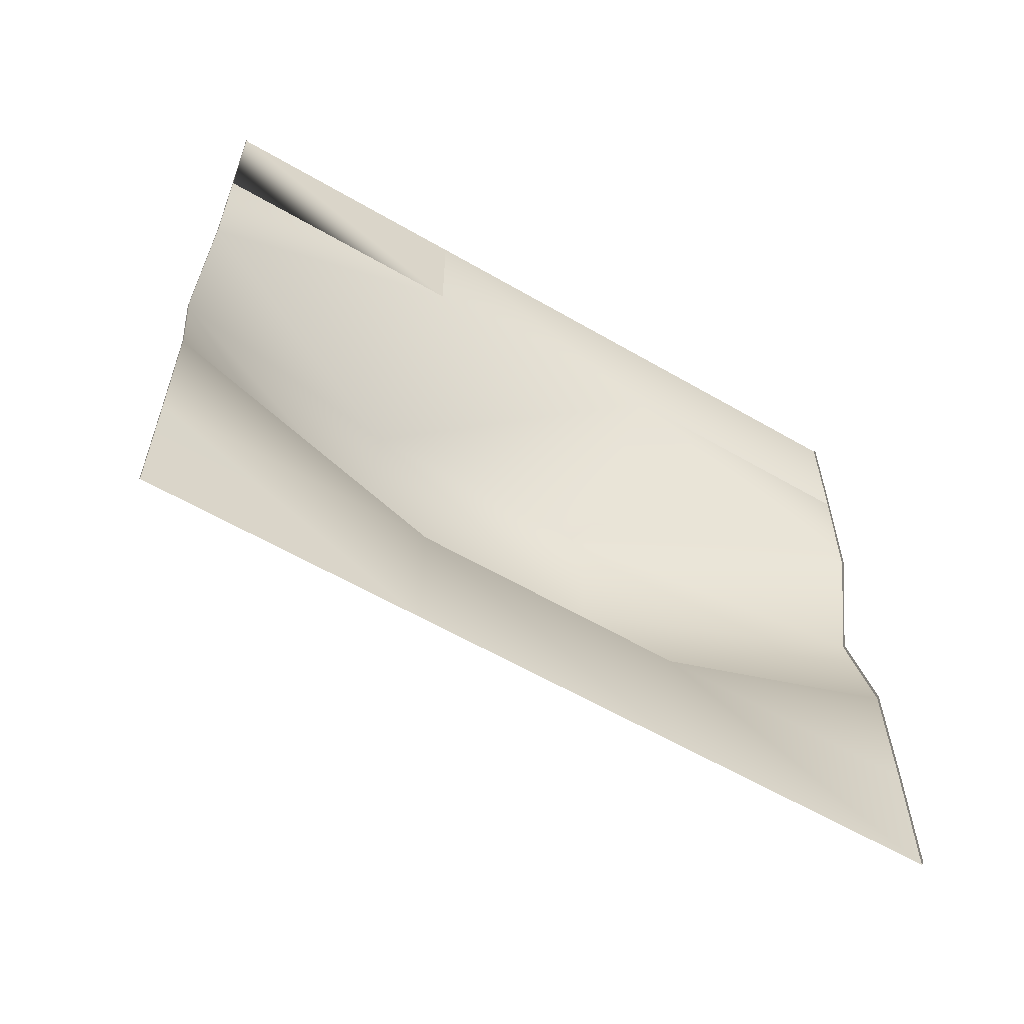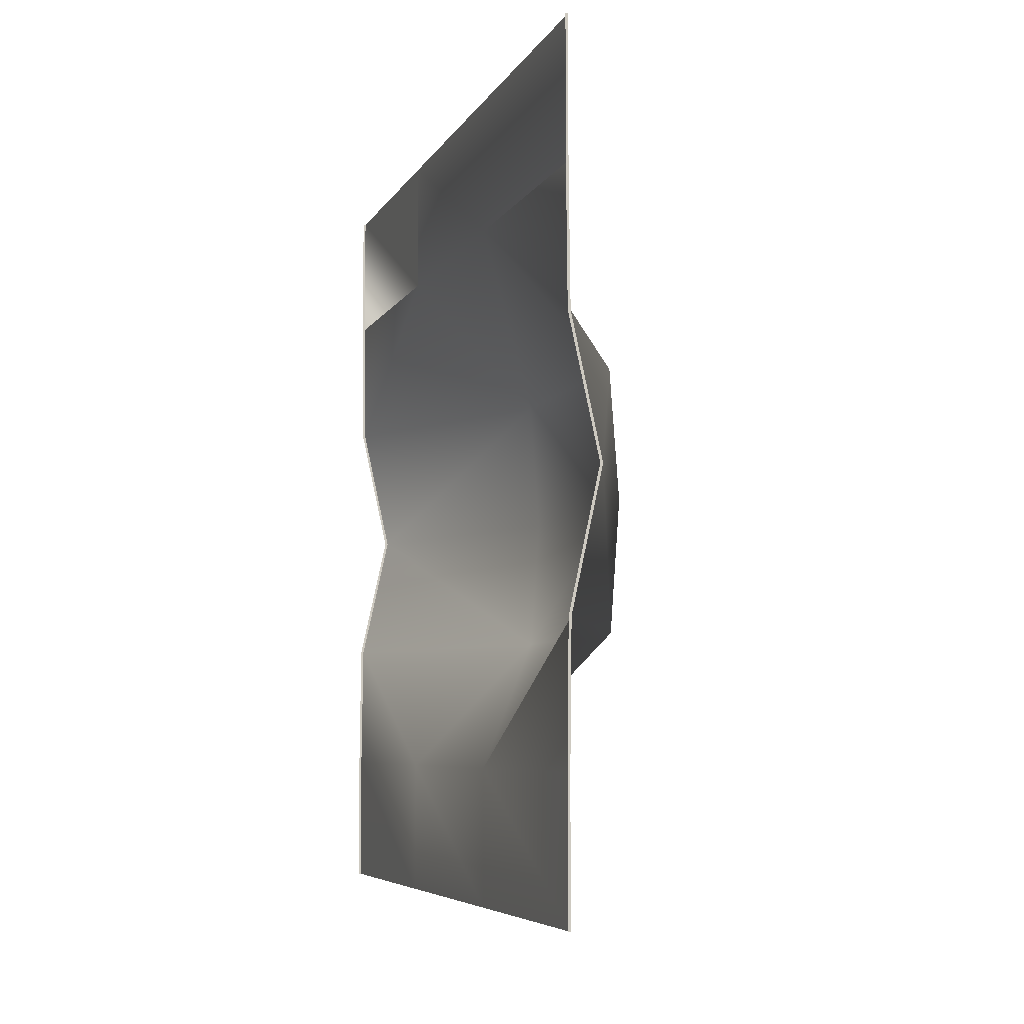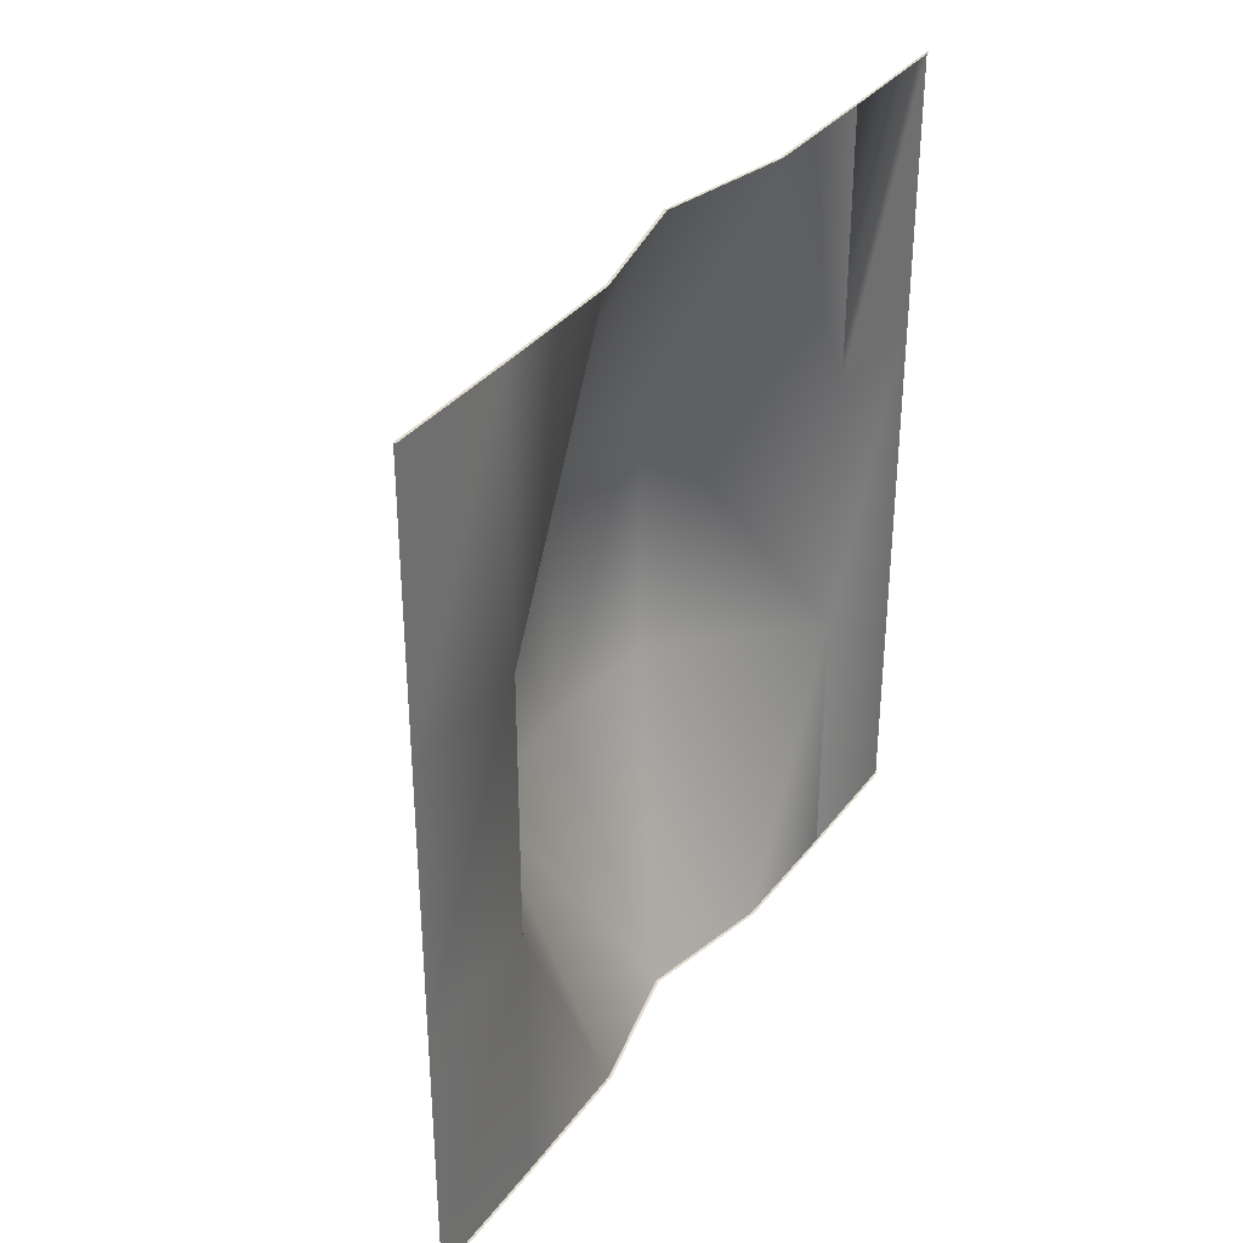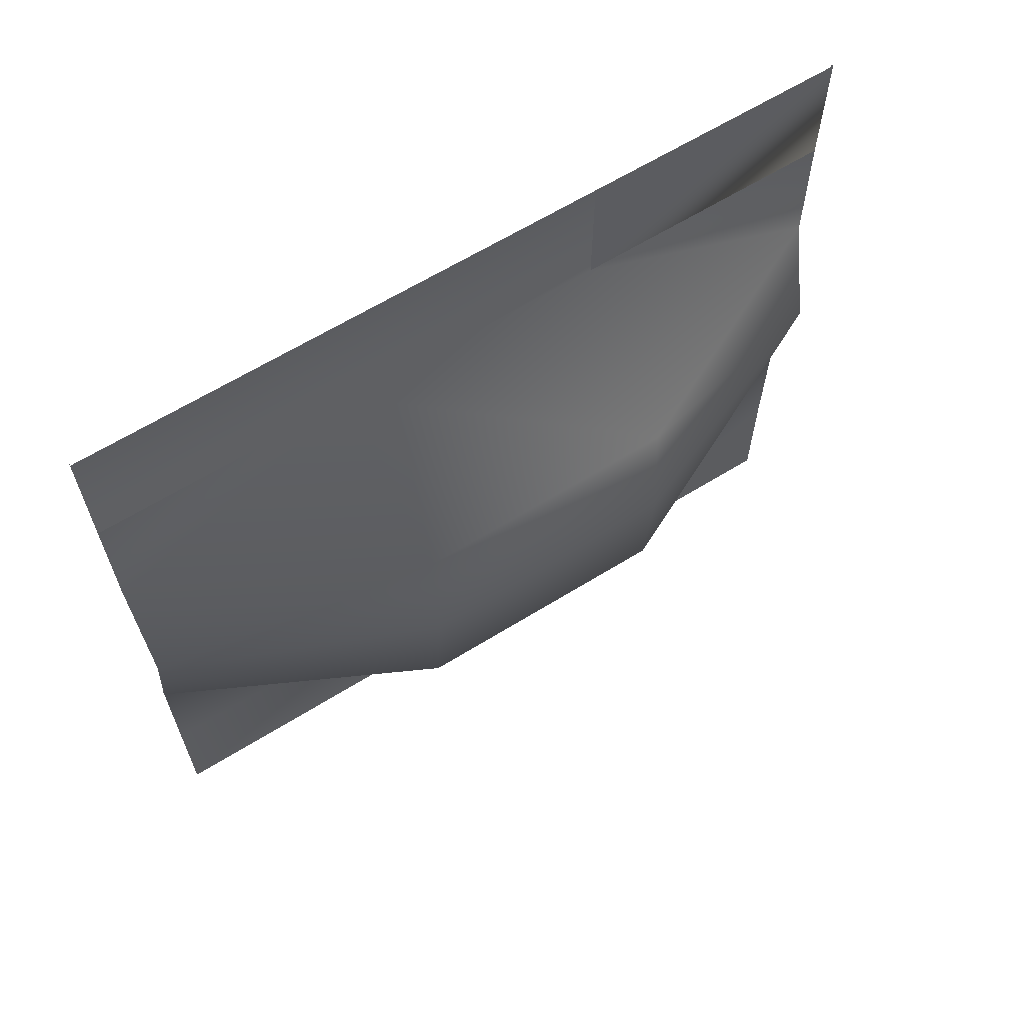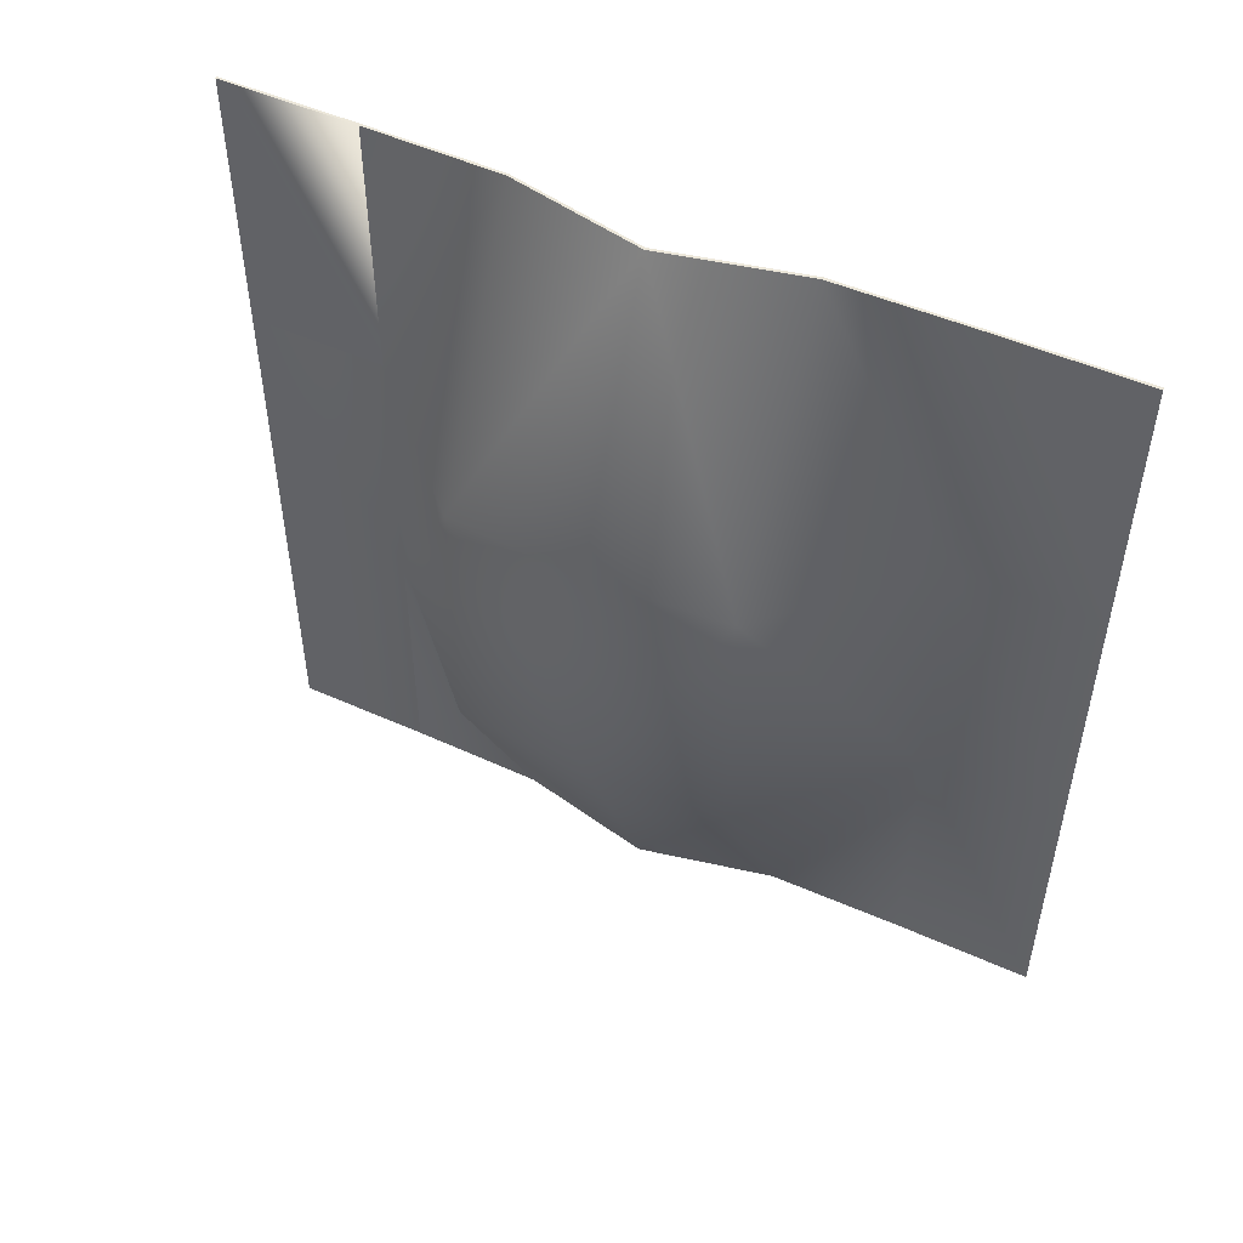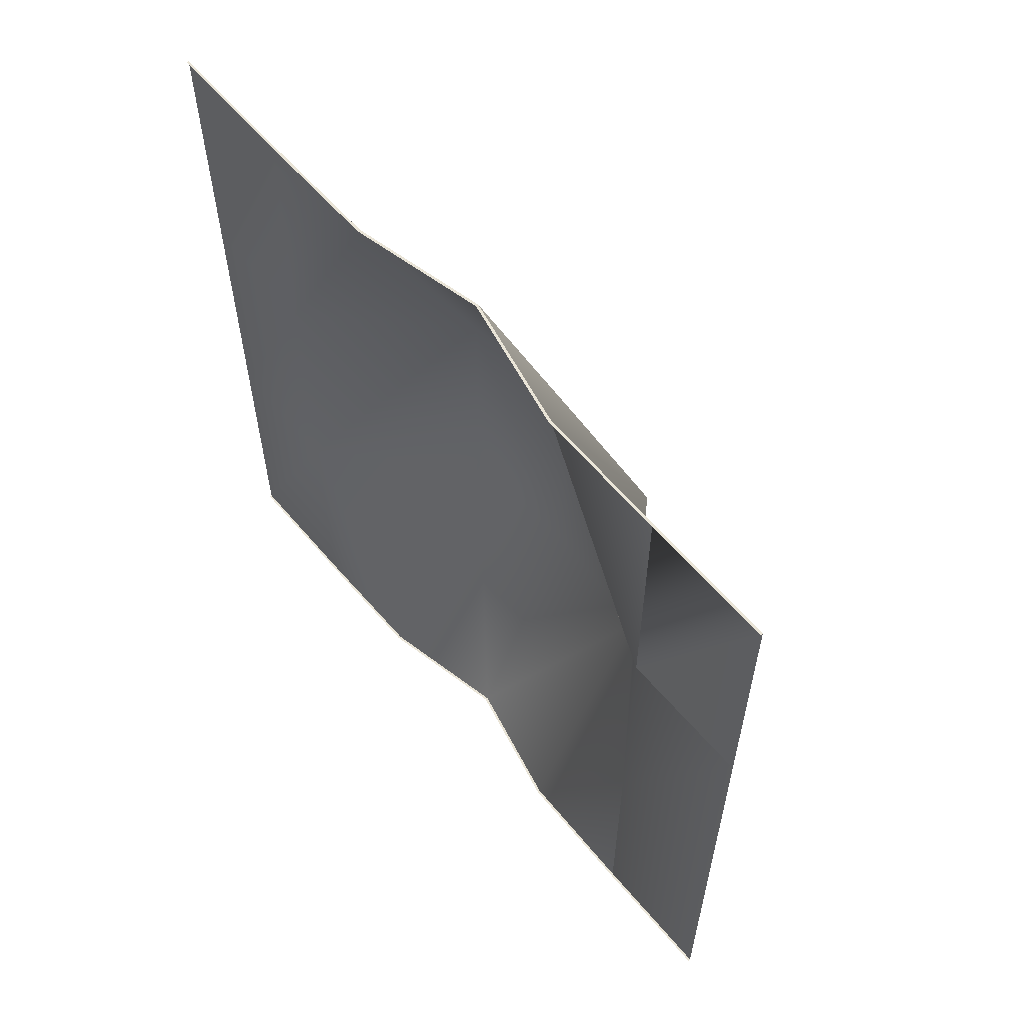
<metadata>
{"format":"obj","ext":"obj","renderer":"f3d","projection":"perspective","resolution":1024,"background":"white","views":[{"elev":-59.8,"azim":-120.8,"up":"+Z"},{"elev":-6.2,"azim":-16.9,"up":"+Z"},{"elev":34.3,"azim":-148.4,"up":"+Y"},{"elev":63.8,"azim":58.0,"up":"+Z"},{"elev":50.5,"azim":116.2,"up":"+Y"},{"elev":59.2,"azim":-39.7,"up":"+Y"}]}
</metadata>
<code>
v  0.1 -12 23.98
v  0.24 -36 11.98
v  11.98 -12 11.98
v  11.98 -12 -12
v  0.1 -12 -24
v  0.1 11.98 -24
v  11.98 11.98 -12
v  0 35.98 -12
v  0.24 -36 -12
v  0.1 -36 23.98
v  0.1 -36 35.98
v  -0.12 -36 35.98
v  -0.12 -36 23.98
v  0 -36 11.98
v  0 -36 -12
v  -0.12 -36 -24
v  -0.12 -36 -36
v  0.1 -36 -36
v  0.1 -36 -24
v  11.98 11.98 11.98
v  0.1 11.98 23.98
v  0 35.98 11.98
v  -0.12 35.98 23.98
v  -0.12 35.98 35.98
v  -0.12 35.98 -36
v  -0.12 35.98 -24
v  12.86 -12 0
v  12.86 11.98 0
v  2.88 -36 0
v  2.64 35.98 0
v  2.64 -36 0
v  0.1 -12.02 -36
v  0.1 -12.02 35.98
v  0.1 12 35.98
v  0.1 12 -36
v  0.1 35.98 35.98
v  0.1 35.98 23.98
v  0.24 35.98 11.98
v  2.88 35.98 0
v  0.24 35.98 -12
v  0.1 35.98 -24
v  0.1 35.98 -36
g Object_0
f 2 3 1
f 2 29 3
f 4 9 5
f 9 4 29
f 10 2 1
f 20 38 21
f 19 5 9
f 28 39 20
f 28 7 39
f 7 6 40
f 27 3 29
f 27 29 4
f 37 21 38
f 41 40 6
f 38 20 39
f 40 39 7
f 5 6 7 4
f 7 28 27 4
f 40 8 30 39
f 41 26 8 40
f 10 11 12 13
f 1 3 20 21
f 20 3 27 28
f 39 30 22 38
f 37 23 24 36
f 5 19 18 32
f 33 11 10 1
f 1 21 34 33
f 42 25 26 41
f 6 5 32 35
f 36 34 21 37
f 38 22 23 37
f 41 6 35 42
f 16 17 18 19
f 2 10 13 14
f 29 2 14 31
f 9 29 31 15
f 19 9 15 16
g

</code>
